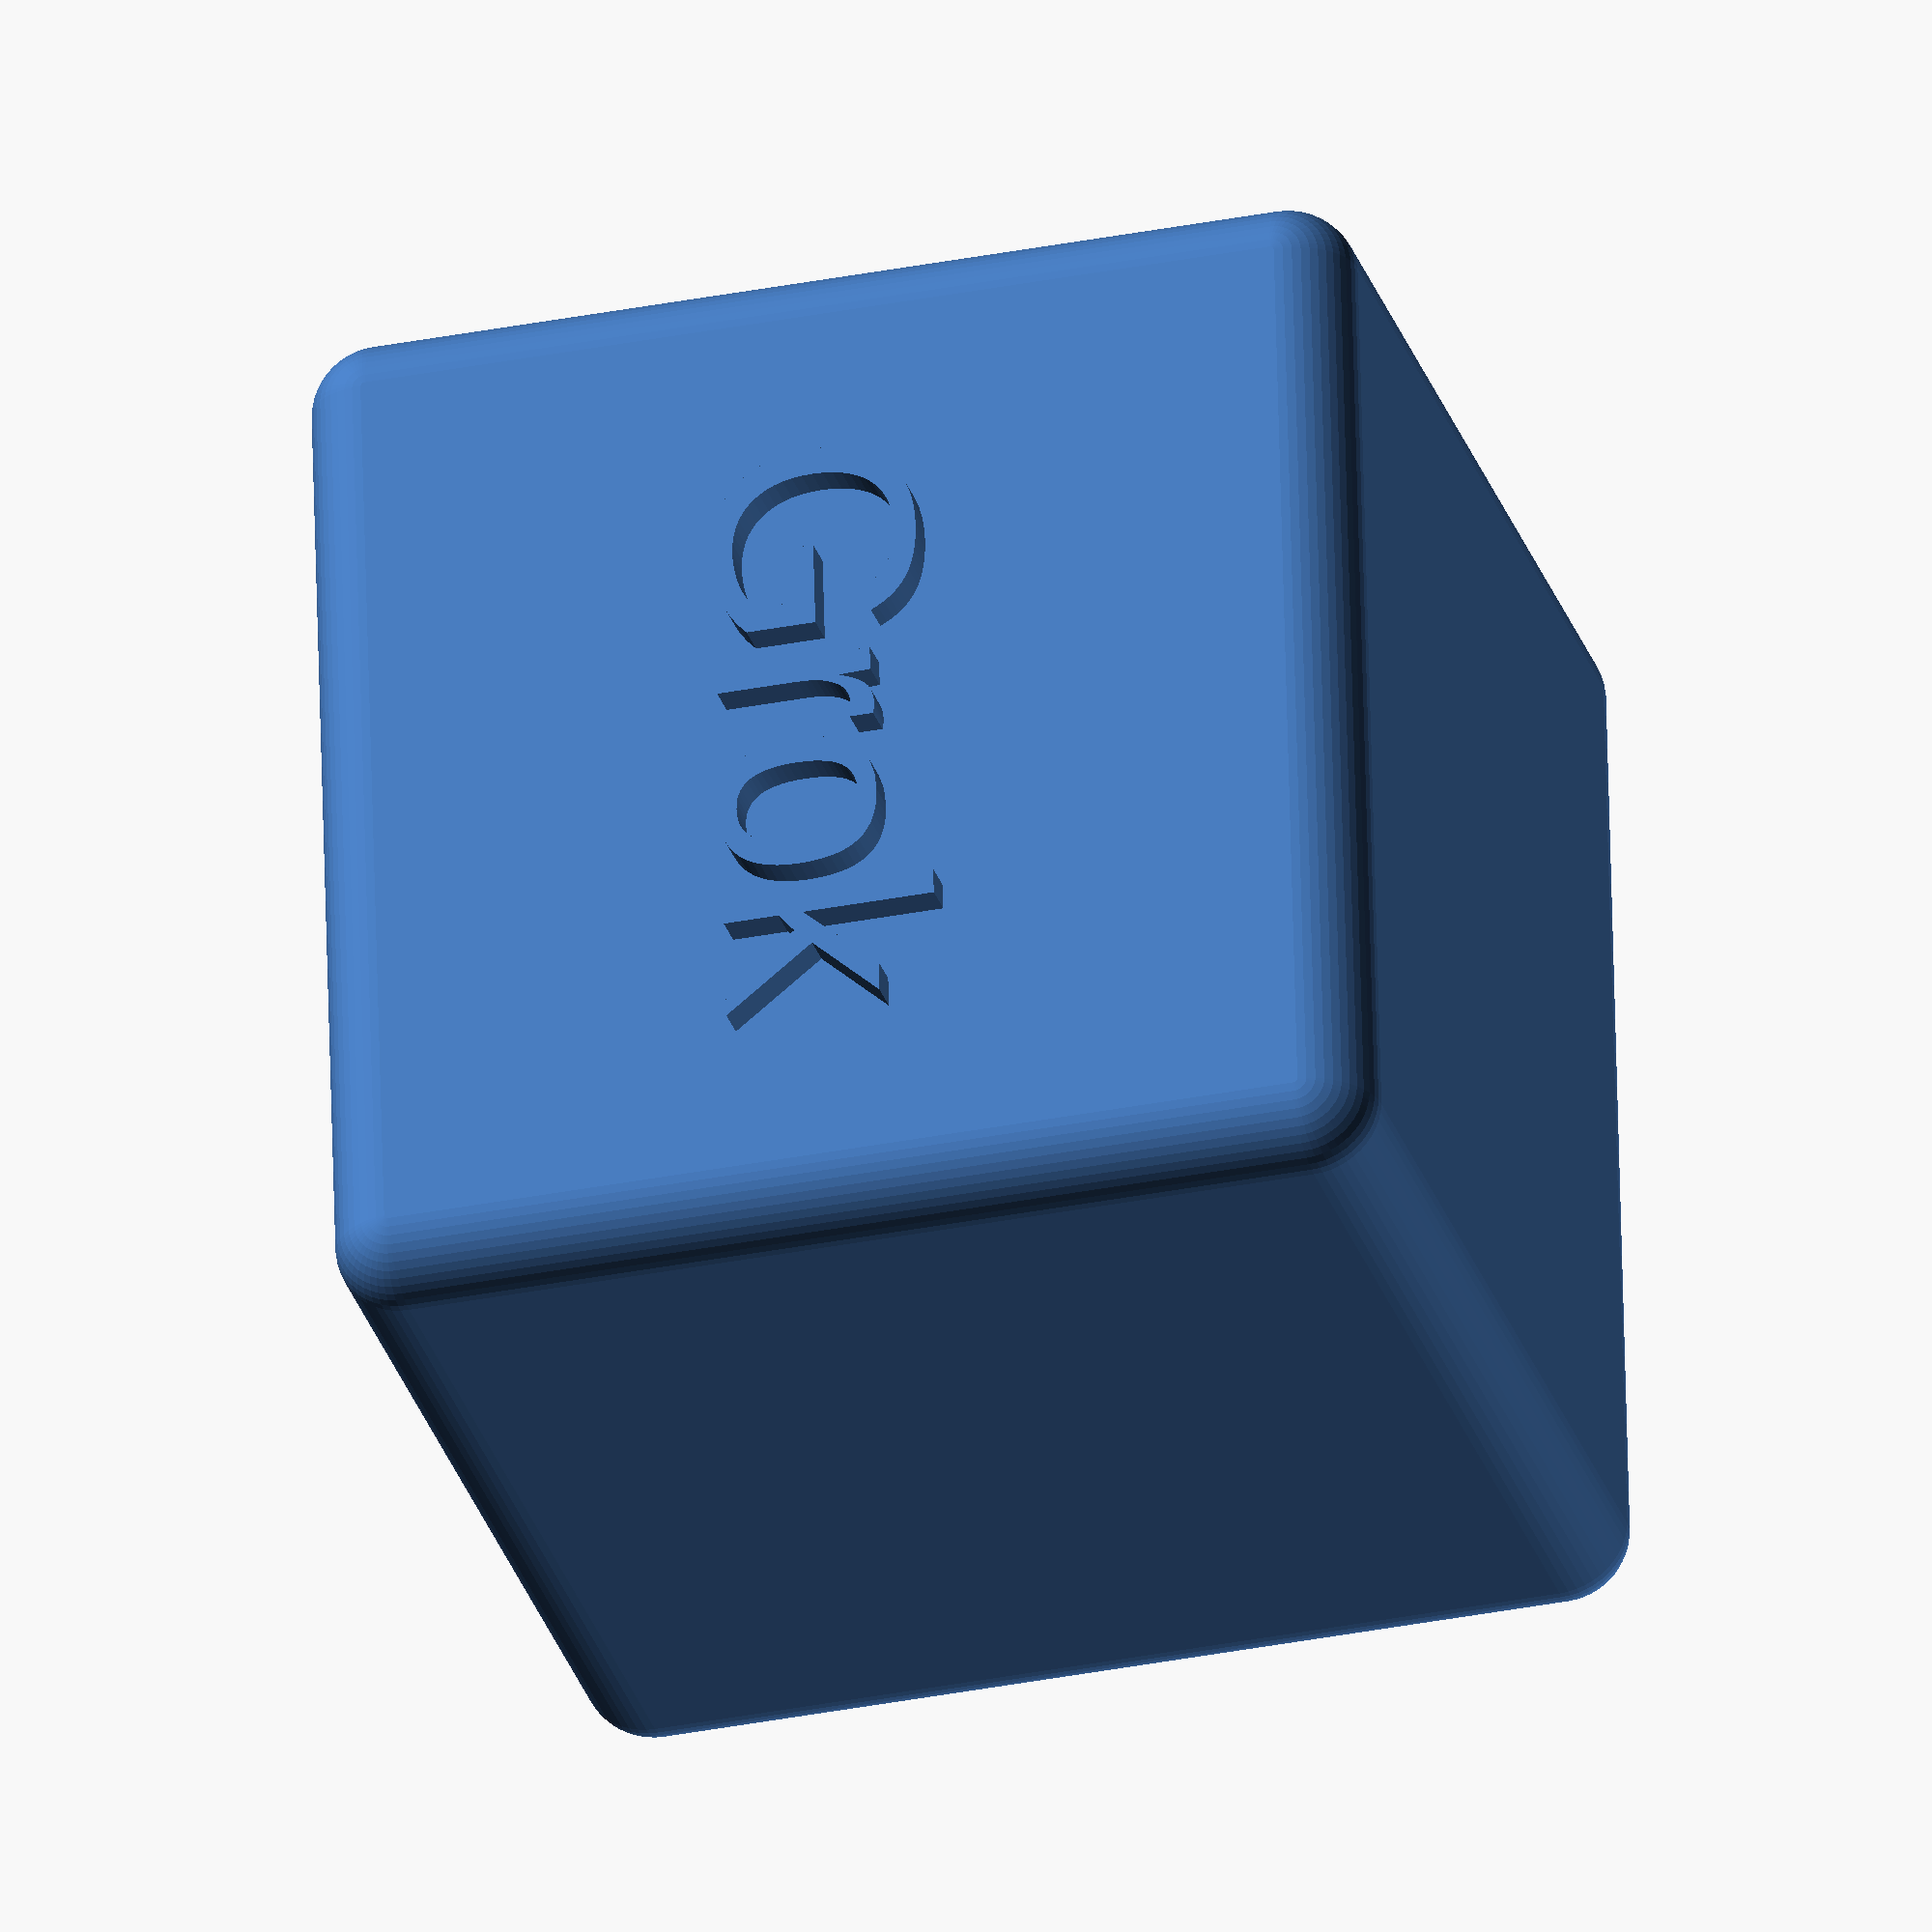
<openscad>
// Basic Parametric Cube Example
// Generated by Grok-to-STL

/* [Basic Parameters] */
// Size of cube sides in millimeters
size = 30; // [10:100]
// Corner radius in millimeters
radius = 2; // [0:10]

/* [Advanced] */
// Quality of curved surfaces
$fn = 50; // [20:100]

// Create a cube with rounded corners using minkowski
minkowski() {
    // Main cube, reduced by radius to account for the sphere
    cube([size - 2*radius, size - 2*radius, size - 2*radius], center=true);
    // Sphere for rounding corners
    sphere(r = radius);
}

// Add some example text on top
translate([0, 0, size/2])
linear_extrude(height = 1)
text("Grok", size = size/5, halign = "center", valign = "center"); 
</openscad>
<views>
elev=207.6 azim=268.5 roll=164.8 proj=o view=wireframe
</views>
